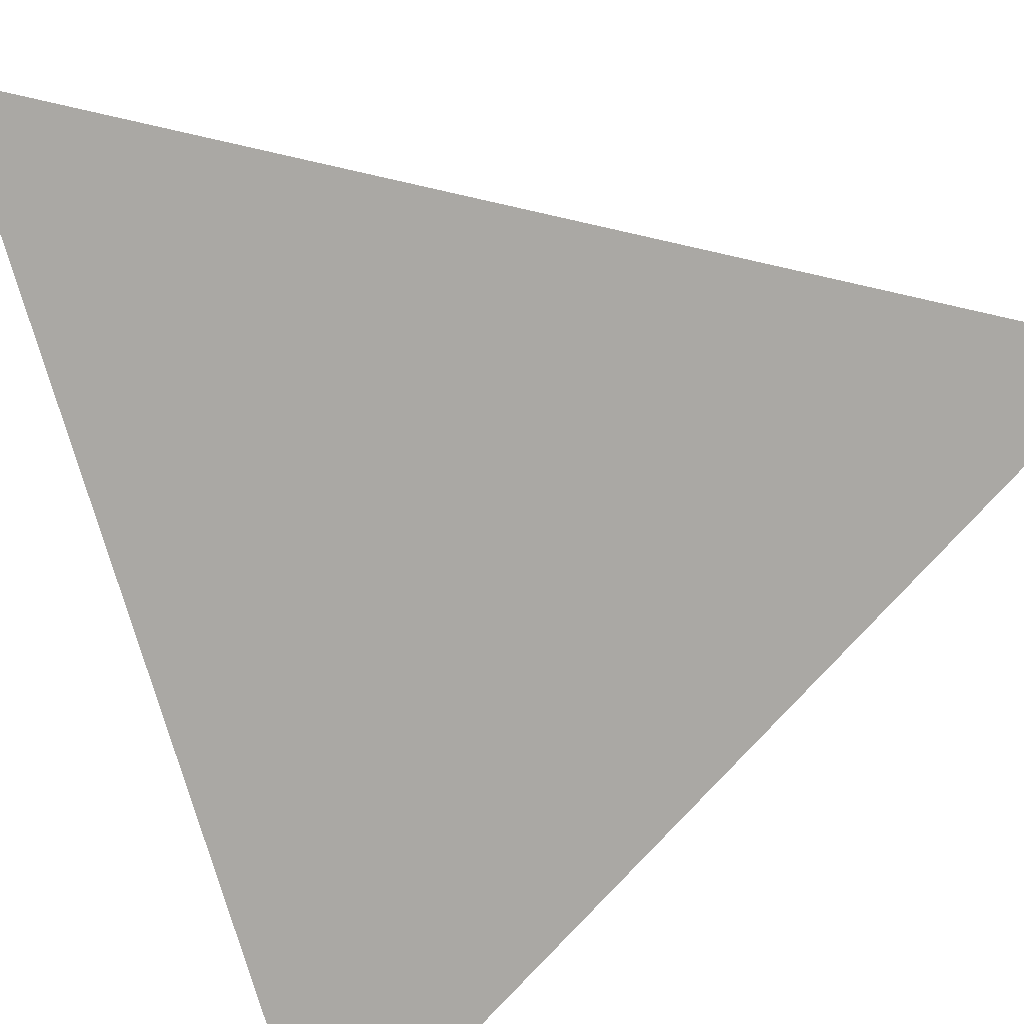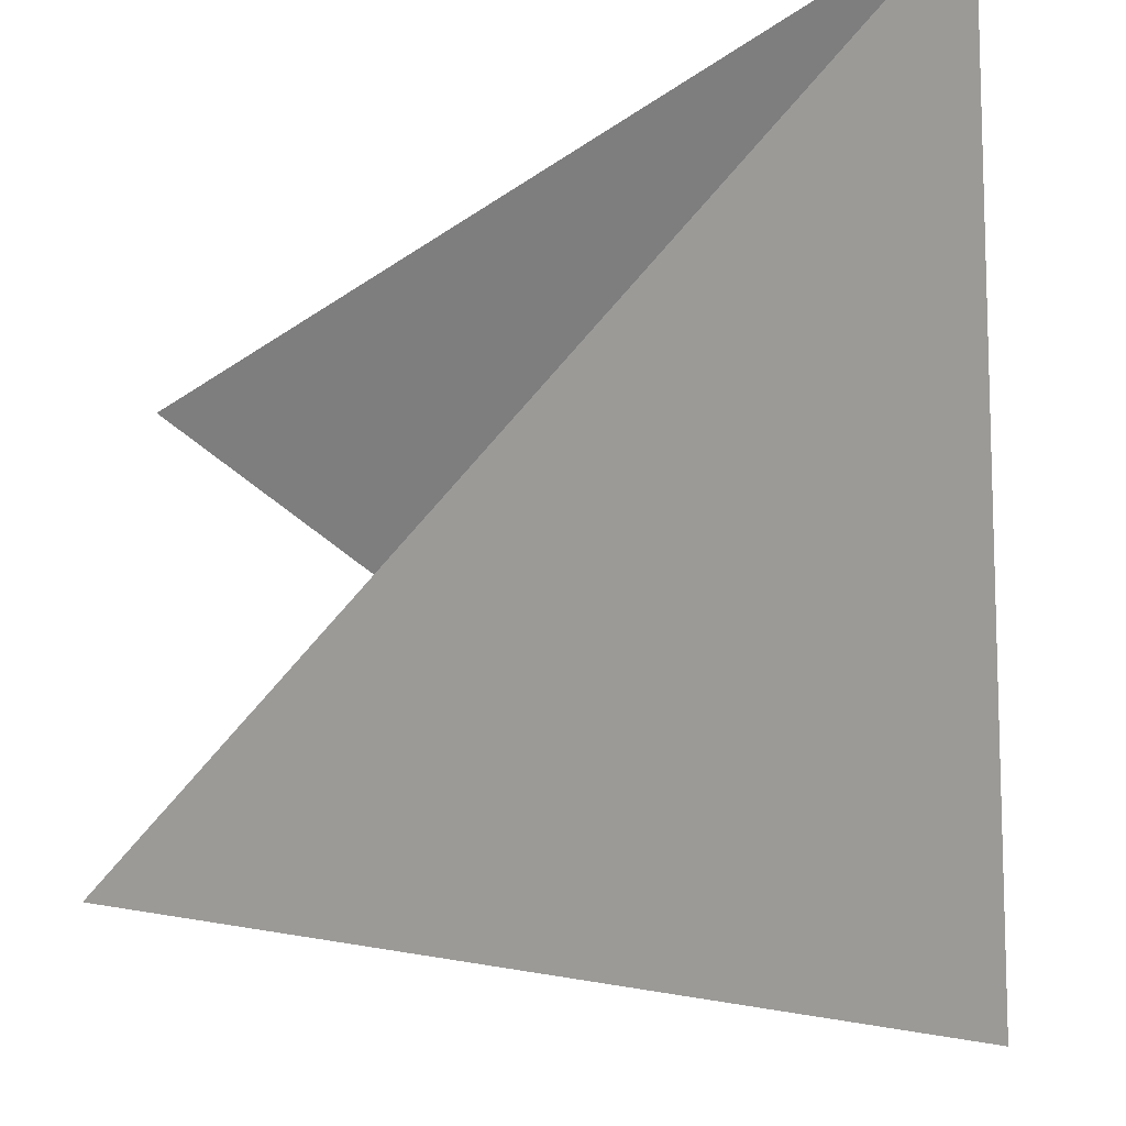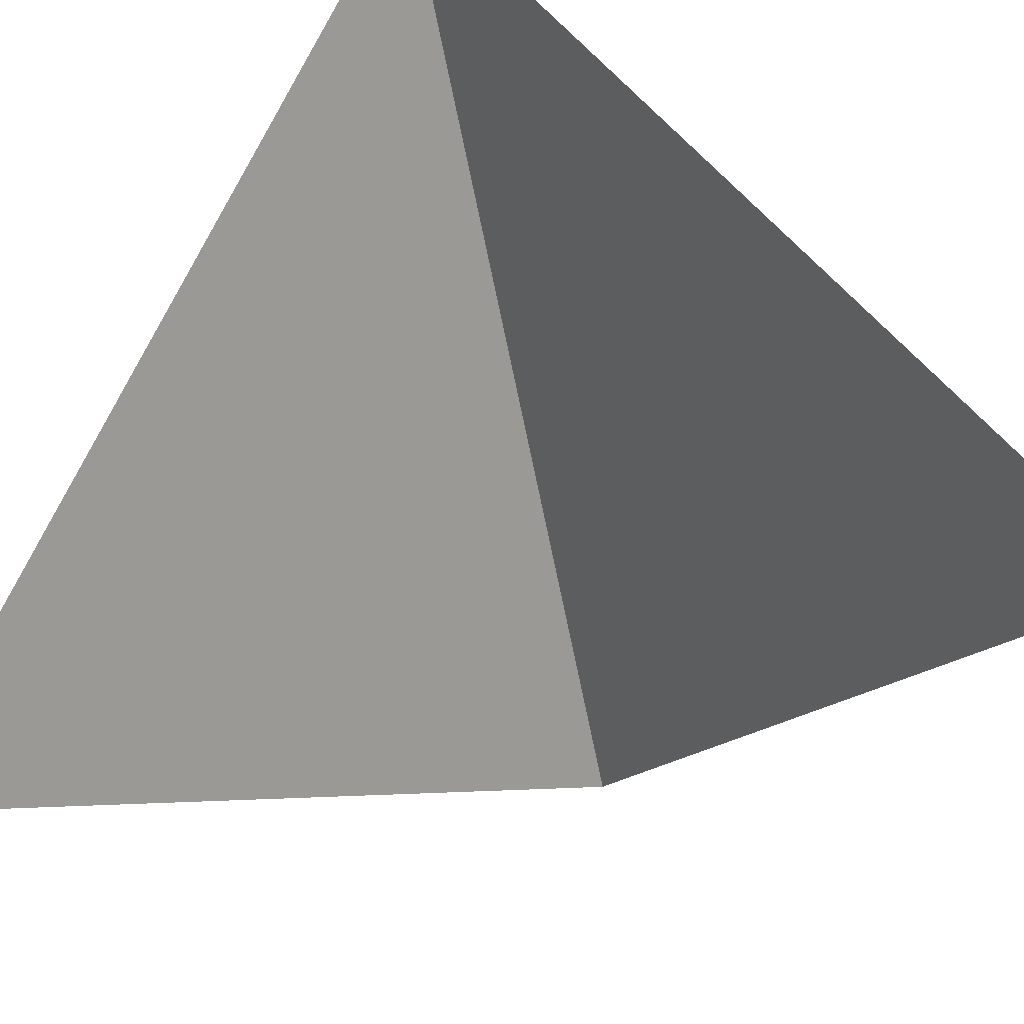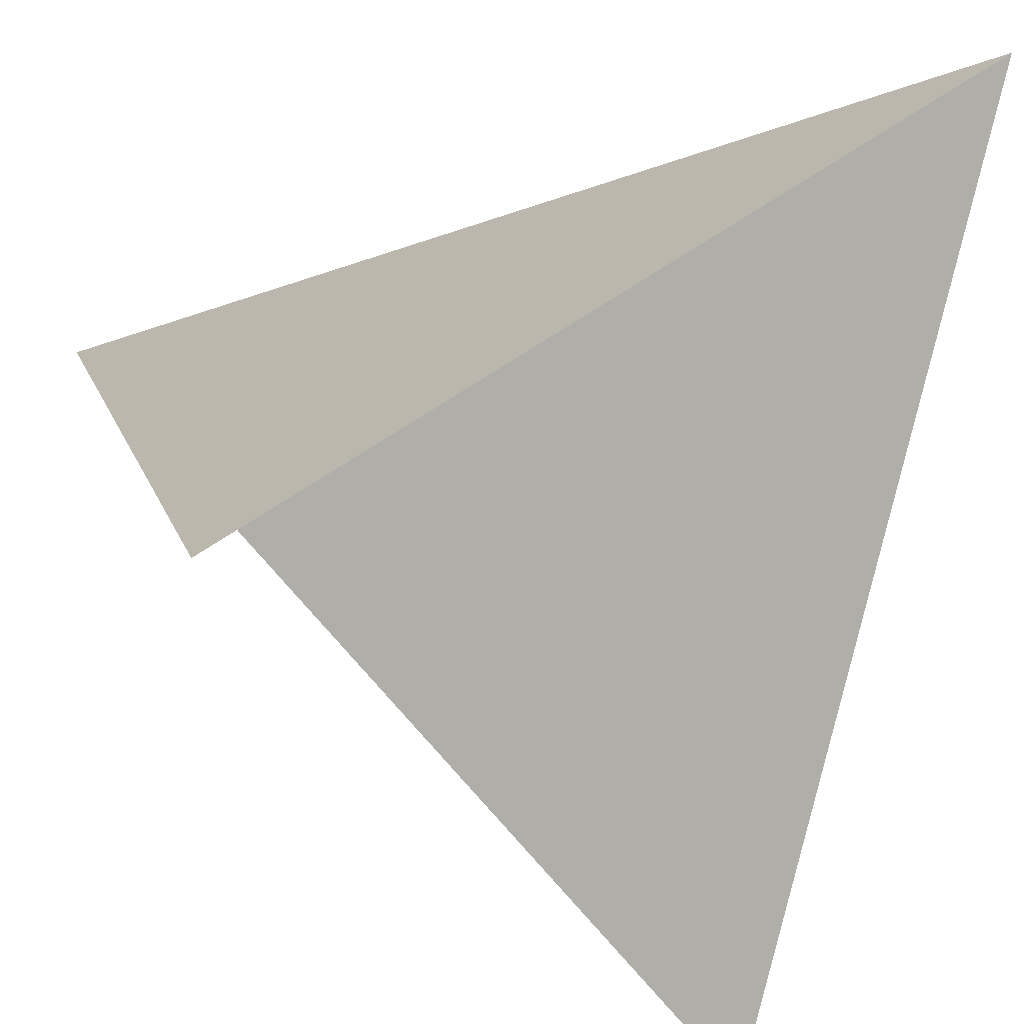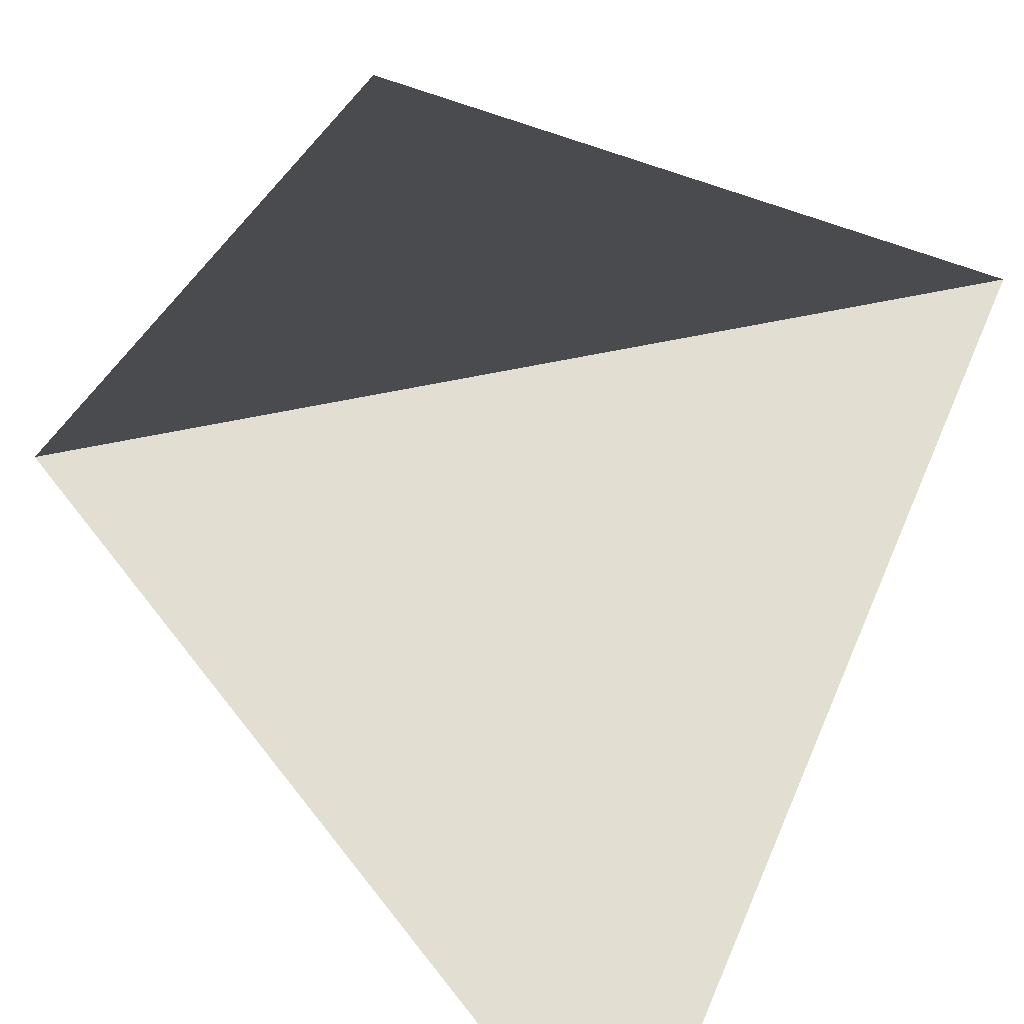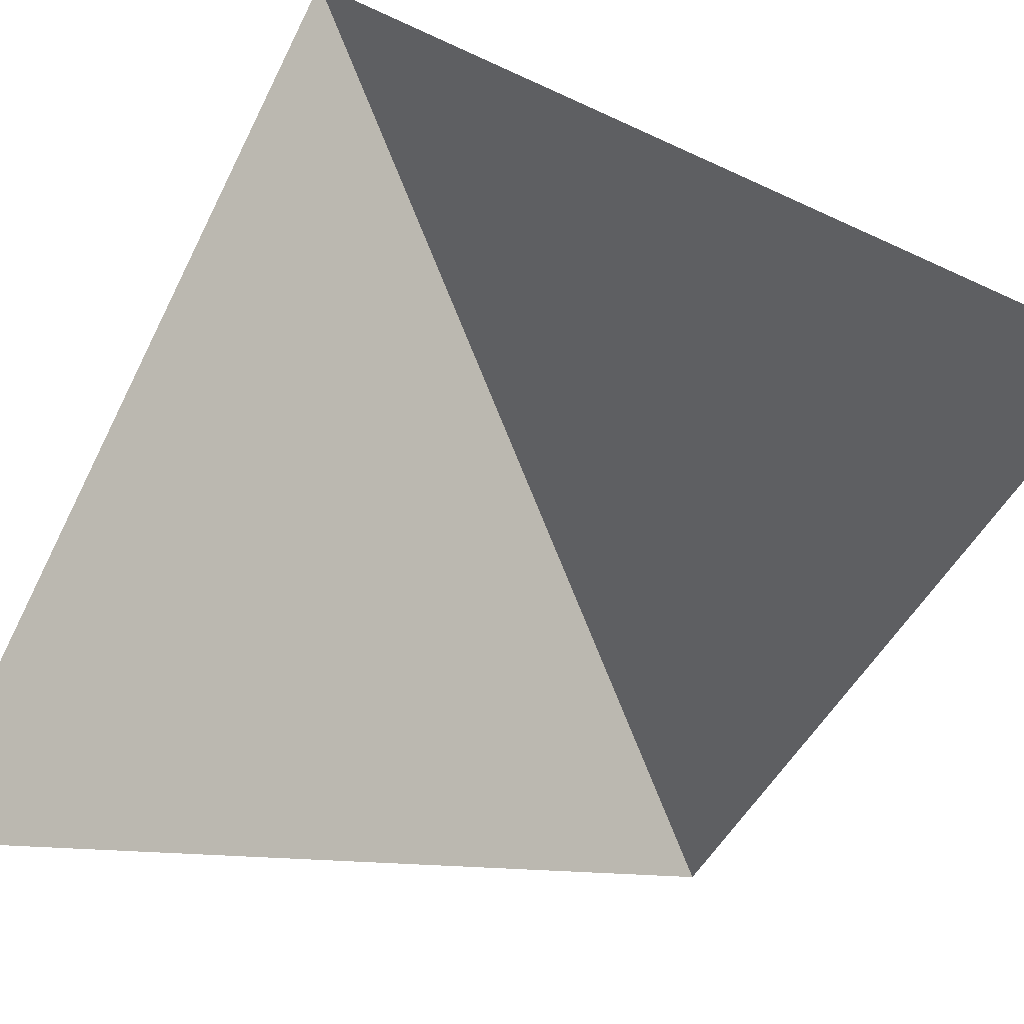
<metadata>
{"format":"obj","ext":"obj","renderer":"f3d","projection":"perspective","resolution":1024,"background":"white","views":[{"elev":46.6,"azim":-115.8,"up":"+Y"},{"elev":66.6,"azim":83.4,"up":"+Z"},{"elev":-65.5,"azim":146.4,"up":"+Y"},{"elev":-35.0,"azim":70.7,"up":"+Y"},{"elev":-65.9,"azim":56.1,"up":"+Y"},{"elev":-78.9,"azim":157.4,"up":"+Y"}]}
</metadata>
<code>
o 0
v 0 1 1
v 1 0 1
v 1 1 -0
v 0 0 0
f 2 3 1
f 1 3 4

</code>
